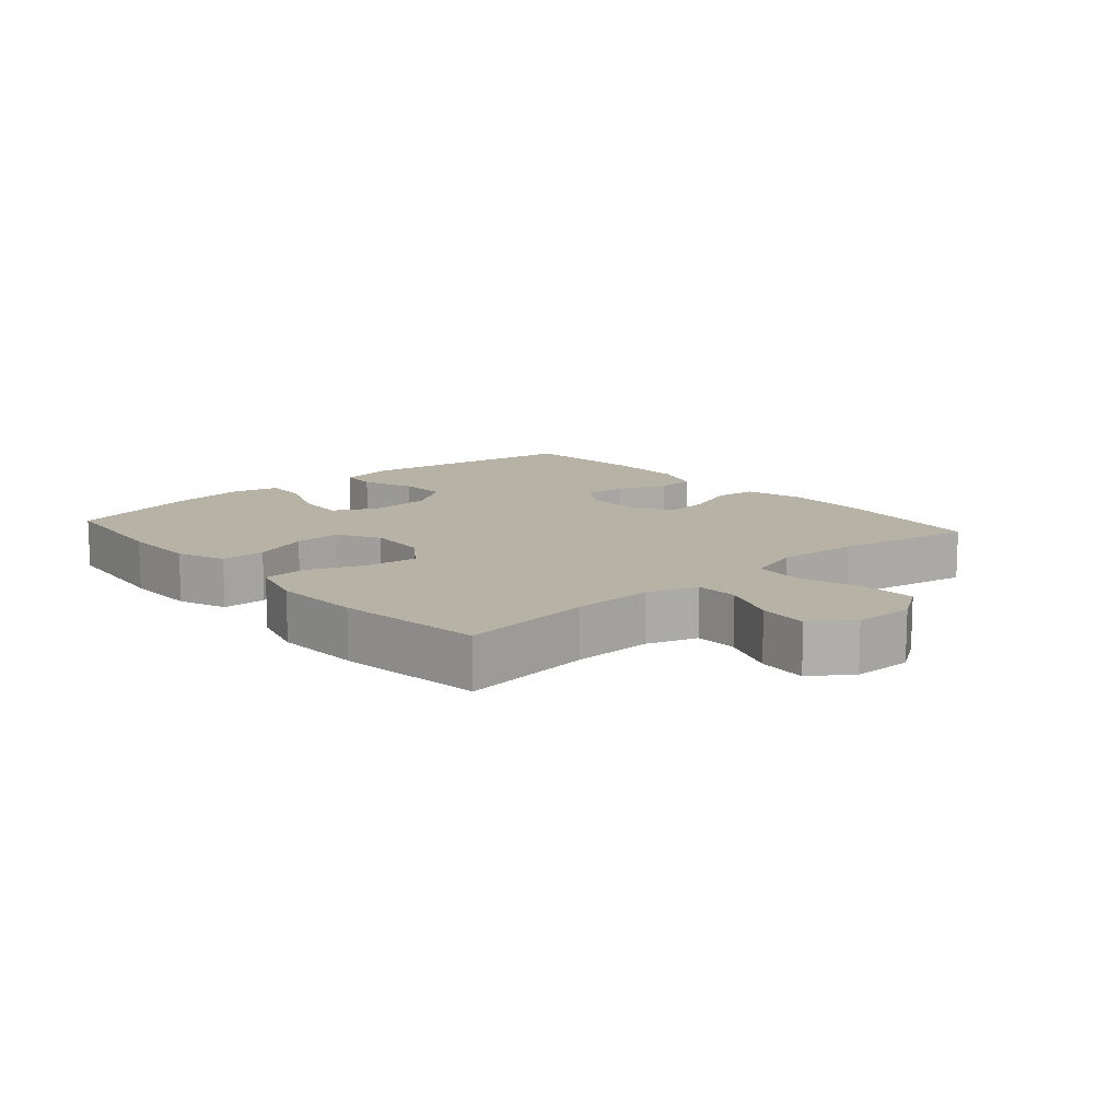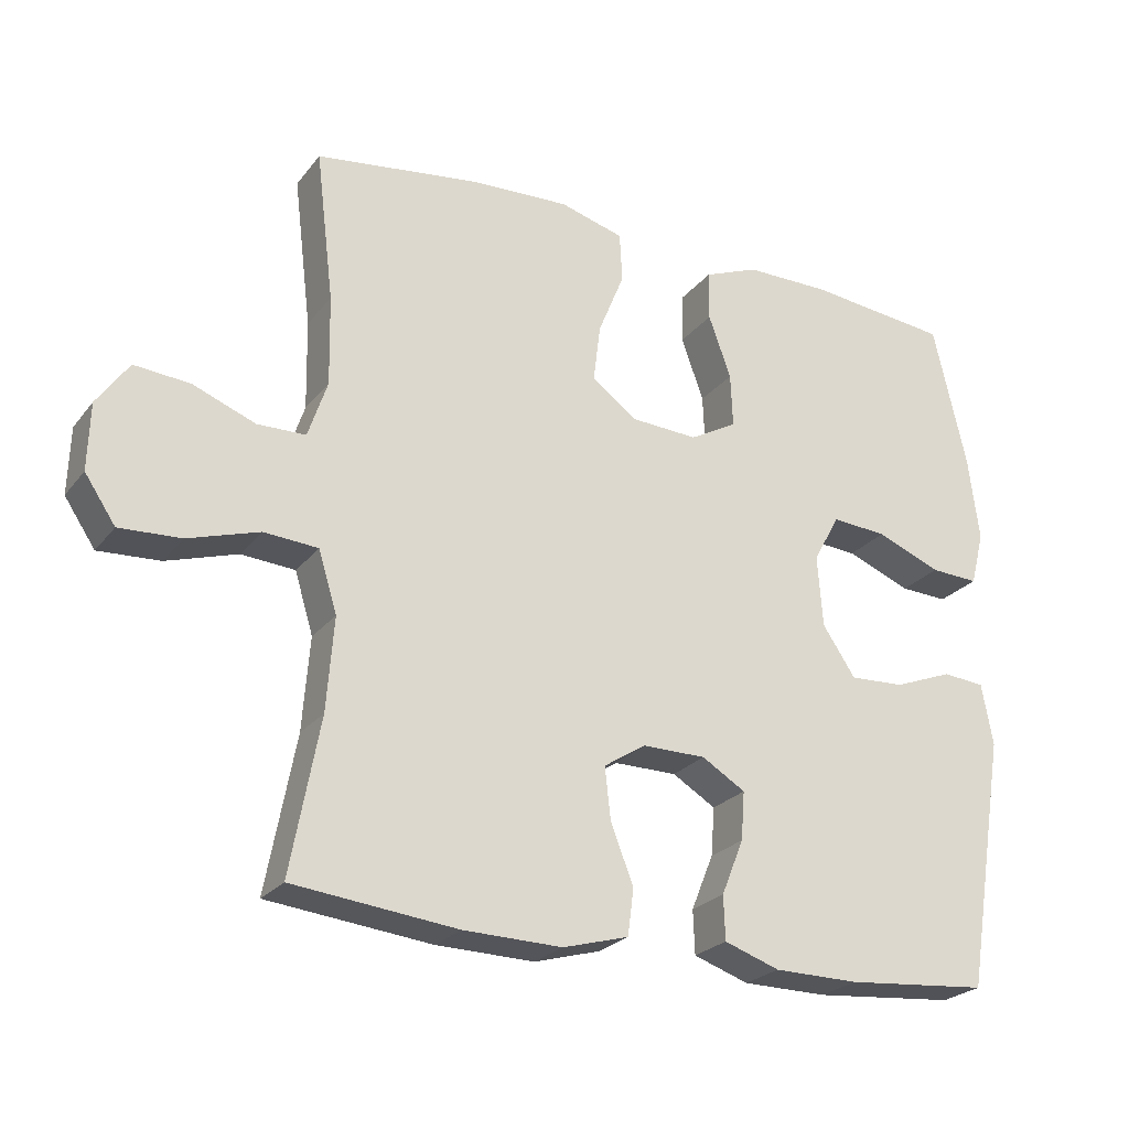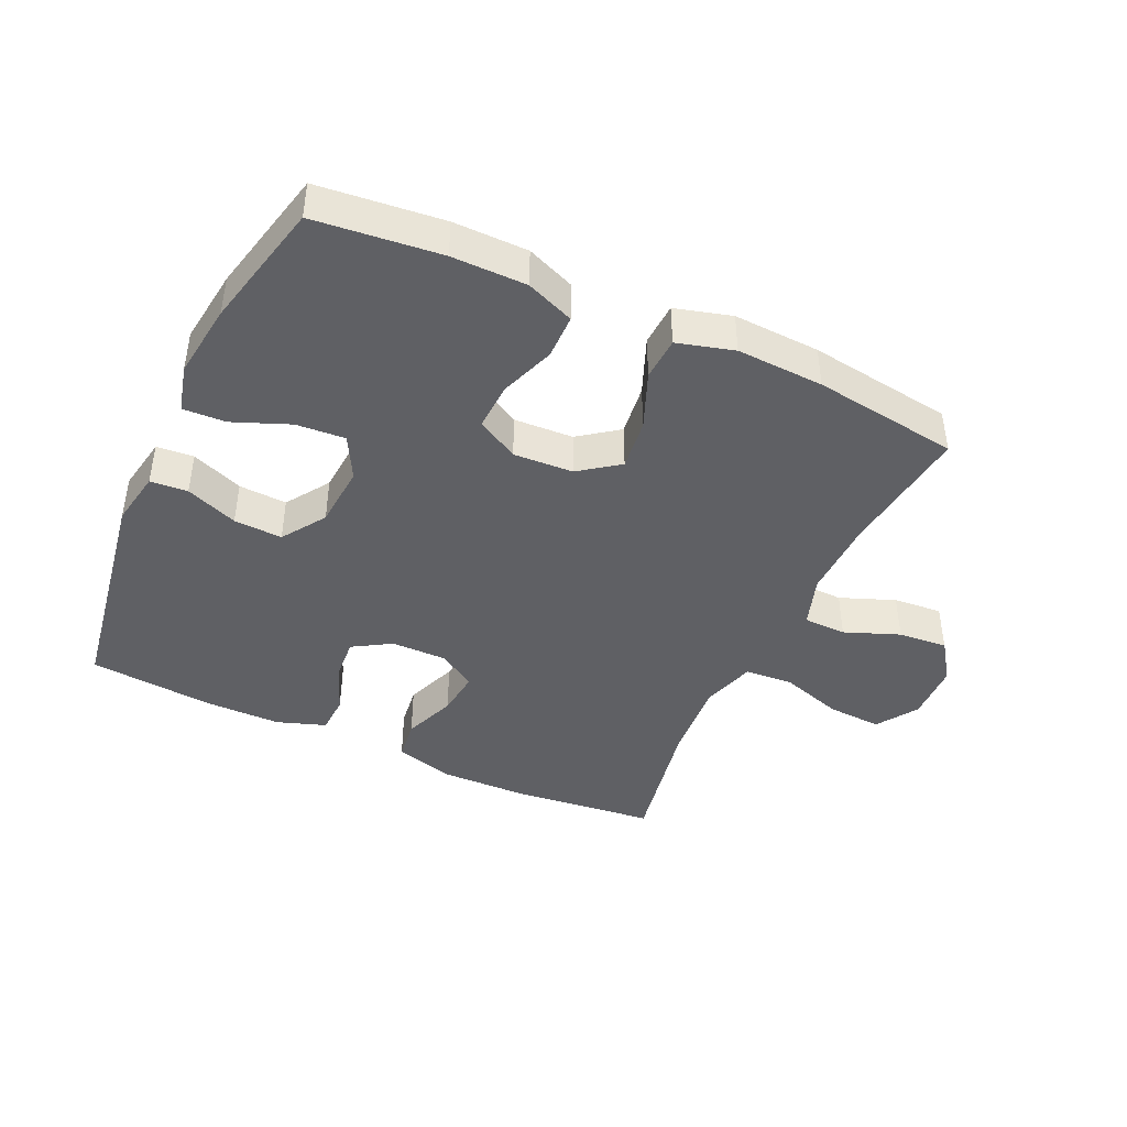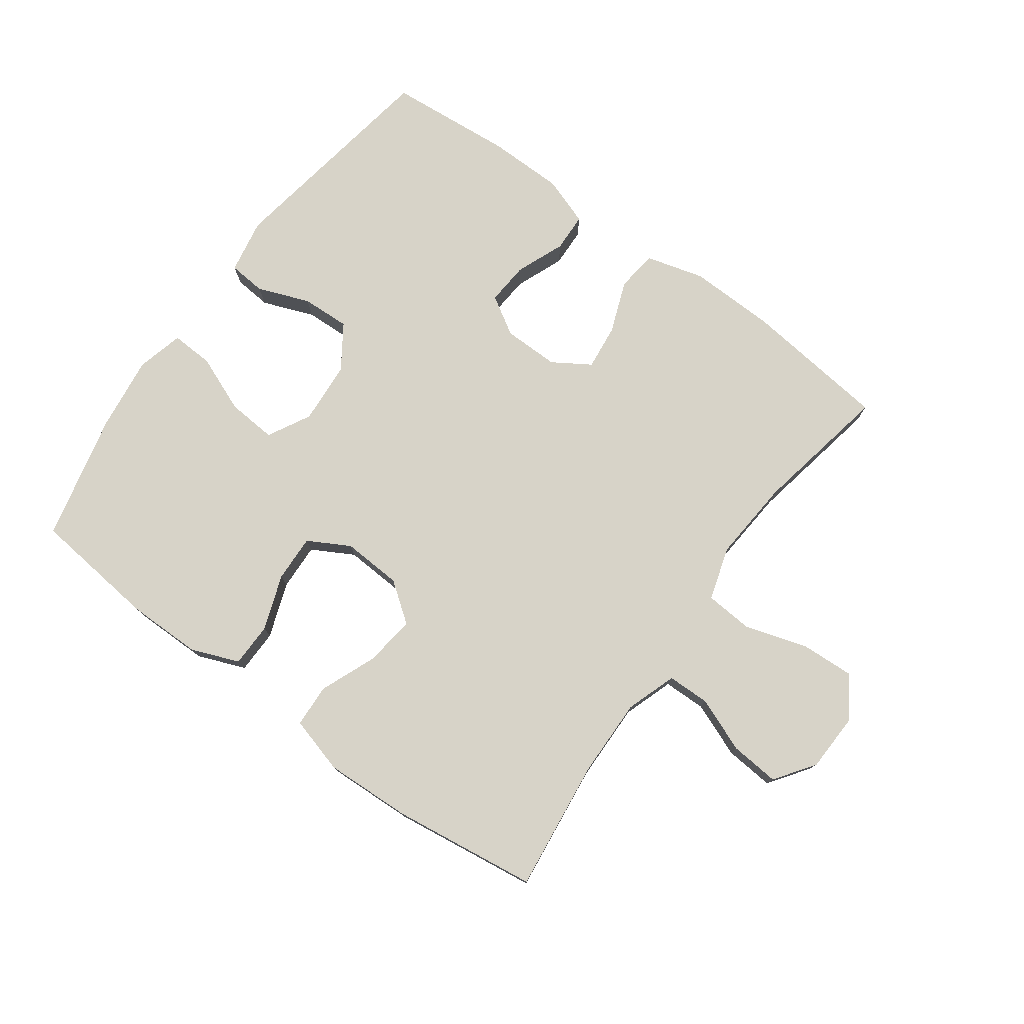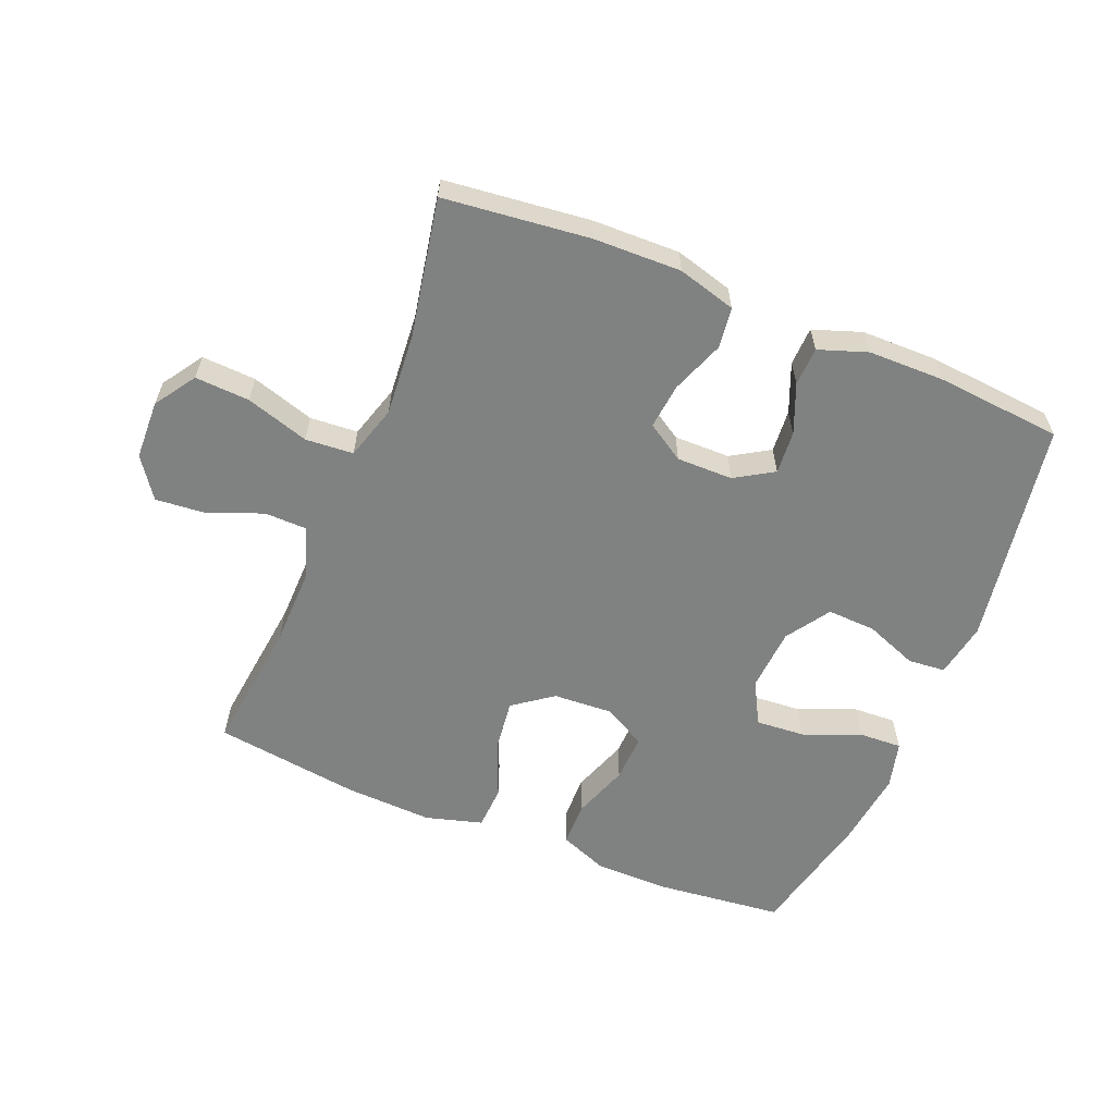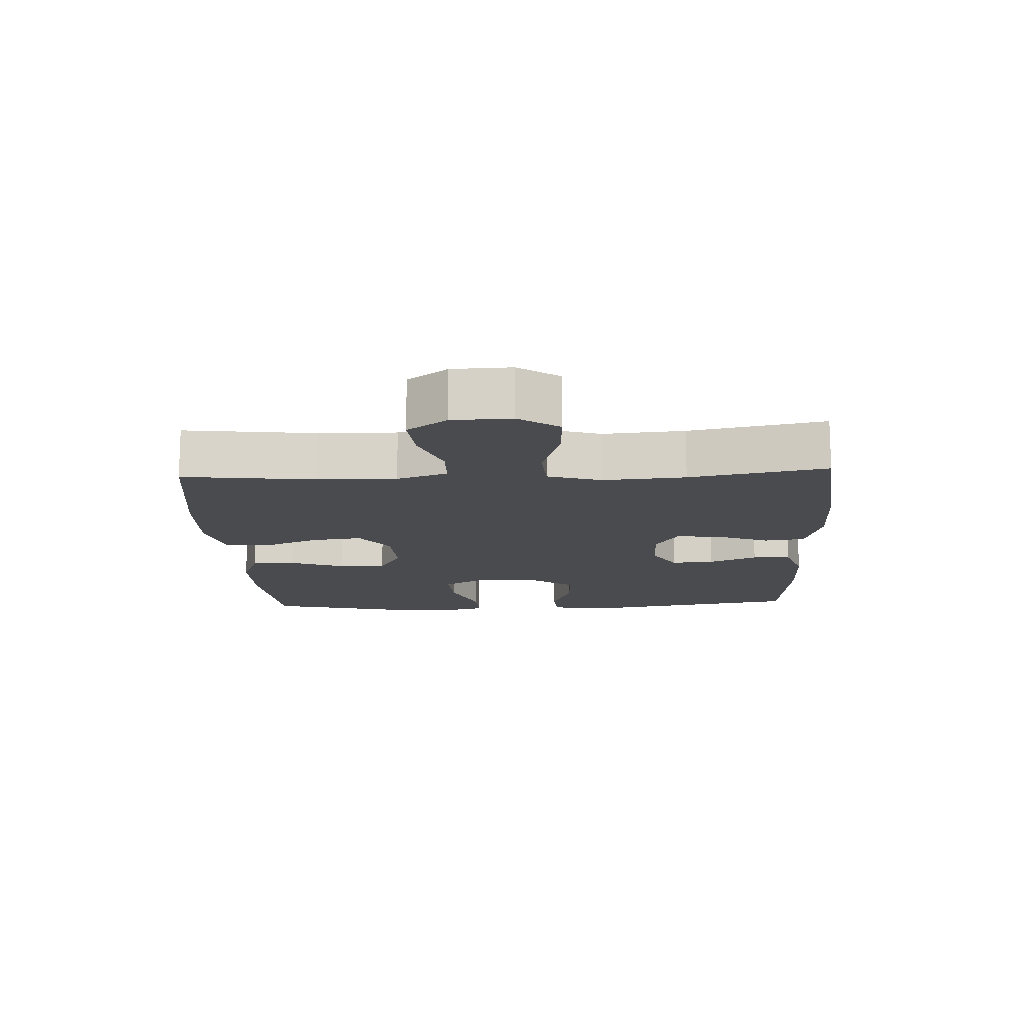
<metadata>
{"format":"obj","ext":"obj","renderer":"f3d","projection":"perspective","resolution":1024,"background":"white","views":[{"elev":12.5,"azim":48.6,"up":"+Y"},{"elev":-24.3,"azim":151.5,"up":"+Z"},{"elev":-43.2,"azim":-24.9,"up":"+Y"},{"elev":77.2,"azim":36.1,"up":"+Y"},{"elev":-60.3,"azim":157.8,"up":"+Y"},{"elev":-14.3,"azim":92.8,"up":"+Y"}]}
</metadata>
<code>
o path6670
v 0.2407 0.0375 0.5303
v 0.1023 0.0375 0.5362
v 0.01247 0.0375 0.5109
v 0.008884 0.0375 0.4421
v 0.04555 0.0375 0.352
v 0.0555 0.0375 0.271
v -0.006901 0.0375 0.2248
v -0.1018 0.0375 0.2196
v -0.1682 0.0375 0.2565
v -0.1651 0.0375 0.3316
v -0.1335 0.0375 0.4196
v -0.1346 0.0375 0.4898
v -0.2107 0.0375 0.52
v -0.3297 0.0375 0.5203
v -0.5294 0.0375 0.4987
v -0.5762 0.0375 0.2961
v -0.5913 0.0375 0.1764
v -0.5722 0.0375 0.1015
v -0.5044 0.0375 0.1047
v -0.4137 0.0375 0.1412
v -0.3355 0.0375 0.1469
v -0.2989 0.0375 0.07895
v -0.3061 0.0375 -0.02102
v -0.3524 0.0375 -0.09004
v -0.4293 0.0375 -0.08656
v -0.5119 0.0375 -0.05465
v -0.5713 0.0375 -0.05972
v -0.587 0.0375 -0.1469
v -0.5294 0.0375 -0.5032
v -0.3291 0.0375 -0.5207
v -0.2096 0.0375 -0.5197
v -0.1324 0.0375 -0.4929
v -0.1301 0.0375 -0.4315
v -0.1613 0.0375 -0.354
v -0.1665 0.0375 -0.2861
v -0.1055 0.0375 -0.249
v -0.01657 0.0375 -0.2485
v 0.04259 0.0375 -0.2862
v 0.03445 0.0375 -0.3585
v 0.002617 0.0375 -0.4415
v 0.01096 0.0375 -0.5064
v 0.1031 0.0375 -0.532
v 0.2418 0.0375 -0.5289
v 0.4723 0.0375 -0.5032
v 0.4313 0.0375 -0.2856
v 0.4212 0.0375 -0.1552
v 0.4471 0.0375 -0.06963
v 0.5233 0.0375 -0.0641
v 0.623 0.0375 -0.09517
v 0.7095 0.0375 -0.09975
v 0.7528 0.0375 -0.03529
v 0.75 0.0375 0.05865
v 0.7052 0.0375 0.122
v 0.6268 0.0375 0.1153
v 0.5393 0.0375 0.08107
v 0.4716 0.0375 0.08238
v 0.4444 0.0375 0.1629
v 0.4469 0.0375 0.2882
v 0.4723 0.0375 0.4987
v 0.2407 -0.0375 0.5303
v 0.1023 -0.0375 0.5362
v 0.01247 -0.0375 0.5109
v 0.008884 -0.0375 0.4421
v 0.04555 -0.0375 0.352
v 0.0555 -0.0375 0.271
v -0.006901 -0.0375 0.2248
v -0.1018 -0.0375 0.2196
v -0.1682 -0.0375 0.2565
v -0.1651 -0.0375 0.3316
v -0.1335 -0.0375 0.4196
v -0.1346 -0.0375 0.4898
v -0.2107 -0.0375 0.52
v -0.3297 -0.0375 0.5203
v -0.5294 -0.0375 0.4987
v -0.5762 -0.0375 0.2961
v -0.5913 -0.0375 0.1764
v -0.5722 -0.0375 0.1015
v -0.5044 -0.0375 0.1047
v -0.4137 -0.0375 0.1412
v -0.3355 -0.0375 0.1469
v -0.2989 -0.0375 0.07895
v -0.3061 -0.0375 -0.02102
v -0.3524 -0.0375 -0.09004
v -0.4293 -0.0375 -0.08656
v -0.5119 -0.0375 -0.05465
v -0.5713 -0.0375 -0.05972
v -0.587 -0.0375 -0.1469
v -0.5294 -0.0375 -0.5032
v -0.3291 -0.0375 -0.5207
v -0.2096 -0.0375 -0.5197
v -0.1324 -0.0375 -0.4929
v -0.1301 -0.0375 -0.4315
v -0.1613 -0.0375 -0.354
v -0.1665 -0.0375 -0.2861
v -0.1055 -0.0375 -0.249
v -0.01657 -0.0375 -0.2485
v 0.04259 -0.0375 -0.2862
v 0.03445 -0.0375 -0.3585
v 0.002617 -0.0375 -0.4415
v 0.01096 -0.0375 -0.5064
v 0.1031 -0.0375 -0.532
v 0.2418 -0.0375 -0.5289
v 0.4723 -0.0375 -0.5032
v 0.4313 -0.0375 -0.2856
v 0.4212 -0.0375 -0.1552
v 0.4471 -0.0375 -0.06963
v 0.5233 -0.0375 -0.0641
v 0.623 -0.0375 -0.09517
v 0.7095 -0.0375 -0.09975
v 0.7528 -0.0375 -0.03529
v 0.75 -0.0375 0.05865
v 0.7052 -0.0375 0.122
v 0.6268 -0.0375 0.1153
v 0.5393 -0.0375 0.08107
v 0.4716 -0.0375 0.08238
v 0.4444 -0.0375 0.1629
v 0.4469 -0.0375 0.2882
v 0.4723 -0.0375 0.4987
v -0.5762 0.0375 0.2961
v -0.5913 0.0375 0.1764
v -0.5722 0.0375 0.1015
v -0.5722 0.0375 0.1015
v -0.5713 0.0375 -0.05972
v -0.5713 0.0375 -0.05972
v -0.587 0.0375 -0.1469
v -0.5044 0.0375 0.1047
v -0.5119 0.0375 -0.05465
v -0.5294 0.0375 0.4987
v -0.5294 0.0375 0.4987
v -0.5294 0.0375 -0.5032
v -0.5294 0.0375 -0.5032
v -0.4293 0.0375 -0.08656
v -0.4137 0.0375 0.1412
v -0.3297 0.0375 0.5203
v -0.3291 0.0375 -0.5207
v -0.3524 0.0375 -0.09004
v -0.3355 0.0375 0.1469
v -0.3355 0.0375 0.1469
v -0.3061 0.0375 -0.02102
v -0.2989 0.0375 0.07895
v -0.2107 0.0375 0.52
v -0.2096 0.0375 -0.5197
v -0.1346 0.0375 0.4898
v -0.1346 0.0375 0.4898
v -0.1682 0.0375 0.2565
v -0.1682 0.0375 0.2565
v -0.1651 0.0375 0.3316
v -0.1613 0.0375 -0.354
v -0.1665 0.0375 -0.2861
v -0.1665 0.0375 -0.2861
v -0.1324 0.0375 -0.4929
v -0.1324 0.0375 -0.4929
v -0.1018 0.0375 0.2196
v -0.1055 0.0375 -0.249
v -0.1335 0.0375 0.4196
v -0.1301 0.0375 -0.4315
v -0.01657 0.0375 -0.2485
v -0.006901 0.0375 0.2248
v 0.04259 0.0375 -0.2862
v 0.04259 0.0375 -0.2862
v 0.0555 0.0375 0.271
v 0.0555 0.0375 0.271
v 0.03445 0.0375 -0.3585
v 0.002617 0.0375 -0.4415
v 0.01096 0.0375 -0.5064
v 0.01096 0.0375 -0.5064
v 0.01247 0.0375 0.5109
v 0.01247 0.0375 0.5109
v 0.008884 0.0375 0.4421
v 0.04555 0.0375 0.352
v 0.1031 0.0375 -0.532
v 0.1023 0.0375 0.5362
v 0.2407 0.0375 0.5303
v 0.2418 0.0375 -0.5289
v 0.4212 0.0375 -0.1552
v 0.4471 0.0375 -0.06963
v 0.4471 0.0375 -0.06963
v 0.4313 0.0375 -0.2856
v 0.4444 0.0375 0.1629
v 0.4469 0.0375 0.2882
v 0.4716 0.0375 0.08238
v 0.4716 0.0375 0.08238
v 0.4723 0.0375 0.4987
v 0.4723 0.0375 0.4987
v 0.4723 0.0375 -0.5032
v 0.4723 0.0375 -0.5032
v 0.5233 0.0375 -0.0641
v 0.5393 0.0375 0.08107
v 0.623 0.0375 -0.09517
v 0.6268 0.0375 0.1153
v 0.7095 0.0375 -0.09975
v 0.7052 0.0375 0.122
v 0.75 0.0375 0.05865
v 0.7528 0.0375 -0.03529
v -0.5762 -0.0375 0.2961
v -0.5913 -0.0375 0.1764
v -0.5722 -0.0375 0.1015
v -0.5722 -0.0375 0.1015
v -0.5713 -0.0375 -0.05972
v -0.5713 -0.0375 -0.05972
v -0.587 -0.0375 -0.1469
v -0.5044 -0.0375 0.1047
v -0.5119 -0.0375 -0.05465
v -0.5294 -0.0375 0.4987
v -0.5294 -0.0375 0.4987
v -0.5294 -0.0375 -0.5032
v -0.5294 -0.0375 -0.5032
v -0.4293 -0.0375 -0.08656
v -0.4137 -0.0375 0.1412
v -0.3297 -0.0375 0.5203
v -0.3291 -0.0375 -0.5207
v -0.3524 -0.0375 -0.09004
v -0.3355 -0.0375 0.1469
v -0.3355 -0.0375 0.1469
v -0.3061 -0.0375 -0.02102
v -0.2989 -0.0375 0.07895
v -0.2107 -0.0375 0.52
v -0.2096 -0.0375 -0.5197
v -0.1346 -0.0375 0.4898
v -0.1346 -0.0375 0.4898
v -0.1682 -0.0375 0.2565
v -0.1682 -0.0375 0.2565
v -0.1651 -0.0375 0.3316
v -0.1613 -0.0375 -0.354
v -0.1665 -0.0375 -0.2861
v -0.1665 -0.0375 -0.2861
v -0.1324 -0.0375 -0.4929
v -0.1324 -0.0375 -0.4929
v -0.1018 -0.0375 0.2196
v -0.1055 -0.0375 -0.249
v -0.1335 -0.0375 0.4196
v -0.1301 -0.0375 -0.4315
v -0.01657 -0.0375 -0.2485
v -0.006901 -0.0375 0.2248
v 0.04259 -0.0375 -0.2862
v 0.04259 -0.0375 -0.2862
v 0.0555 -0.0375 0.271
v 0.0555 -0.0375 0.271
v 0.03445 -0.0375 -0.3585
v 0.002617 -0.0375 -0.4415
v 0.01096 -0.0375 -0.5064
v 0.01096 -0.0375 -0.5064
v 0.01247 -0.0375 0.5109
v 0.01247 -0.0375 0.5109
v 0.008884 -0.0375 0.4421
v 0.04555 -0.0375 0.352
v 0.1031 -0.0375 -0.532
v 0.1023 -0.0375 0.5362
v 0.2407 -0.0375 0.5303
v 0.2418 -0.0375 -0.5289
v 0.4212 -0.0375 -0.1552
v 0.4471 -0.0375 -0.06963
v 0.4471 -0.0375 -0.06963
v 0.4313 -0.0375 -0.2856
v 0.4444 -0.0375 0.1629
v 0.4469 -0.0375 0.2882
v 0.4716 -0.0375 0.08238
v 0.4716 -0.0375 0.08238
v 0.4723 -0.0375 0.4987
v 0.4723 -0.0375 0.4987
v 0.4723 -0.0375 -0.5032
v 0.4723 -0.0375 -0.5032
v 0.5233 -0.0375 -0.0641
v 0.5393 -0.0375 0.08107
v 0.623 -0.0375 -0.09517
v 0.6268 -0.0375 0.1153
v 0.7095 -0.0375 -0.09975
v 0.7052 -0.0375 0.122
v 0.75 -0.0375 0.05865
v 0.7528 -0.0375 -0.03529
f 209 196 202
f 210 223 217
f 252 255 237
f 213 195 209
f 252 237 234
f 263 257 252
f 249 256 259
f 221 216 229
f 234 229 233
f 231 217 223
f 266 265 269
f 265 266 264
f 247 240 241
f 223 213 221
f 206 208 201
f 211 212 208
f 204 195 210
f 201 203 199
f 212 230 215
f 230 212 225
f 224 218 232
f 233 229 230
f 247 239 240
f 202 196 197
f 223 210 213
f 211 208 206
f 268 266 269
f 243 245 248
f 208 203 201
f 254 235 250
f 264 257 263
f 261 254 250
f 219 217 231
f 196 209 195
f 265 264 263
f 250 239 247
f 249 237 256
f 210 195 213
f 252 234 233
f 215 229 216
f 225 211 224
f 224 211 218
f 251 235 254
f 252 233 235
f 270 269 265
f 225 212 211
f 246 248 245
f 235 239 250
f 232 218 227
f 256 237 255
f 248 246 249
f 267 270 265
f 257 255 252
f 221 213 216
f 229 215 230
f 237 249 246
f 252 235 251
f 16 17 76 75
f 17 122 198 76
f 124 28 87 200
f 18 19 78 77
f 26 27 86 85
f 129 16 75 205
f 28 131 207 87
f 25 26 85 84
f 19 20 79 78
f 14 15 74 73
f 29 30 89 88
f 24 25 84 83
f 20 138 214 79
f 23 24 83 82
f 21 22 81 80
f 13 14 73 72
f 30 31 90 89
f 22 23 82 81
f 144 13 72 220
f 146 10 69 222
f 34 150 226 93
f 31 152 228 90
f 8 9 68 67
f 35 36 95 94
f 11 12 71 70
f 10 11 70 69
f 33 34 93 92
f 32 33 92 91
f 36 37 96 95
f 7 8 67 66
f 37 160 236 96
f 162 7 66 238
f 39 40 99 98
f 40 166 242 99
f 168 4 63 244
f 4 5 64 63
f 41 42 101 100
f 2 3 62 61
f 38 39 98 97
f 5 6 65 64
f 1 2 61 60
f 42 43 102 101
f 46 177 253 105
f 45 46 105 104
f 57 58 117 116
f 182 57 116 258
f 184 1 60 260
f 58 59 118 117
f 186 45 104 262
f 43 44 103 102
f 47 48 107 106
f 55 56 115 114
f 48 49 108 107
f 54 55 114 113
f 49 50 109 108
f 53 54 113 112
f 52 53 112 111
f 51 52 111 110
f 50 51 110 109
f 133 126 120
f 134 141 147
f 176 161 179
f 137 133 119
f 176 158 161
f 187 176 181
f 173 183 180
f 145 153 140
f 158 157 153
f 155 147 141
f 190 193 189
f 189 188 190
f 171 165 164
f 147 145 137
f 130 125 132
f 135 132 136
f 128 134 119
f 125 123 127
f 136 139 154
f 154 149 136
f 148 156 142
f 157 154 153
f 171 164 163
f 126 121 120
f 147 137 134
f 135 130 132
f 192 193 190
f 167 172 169
f 132 125 127
f 178 174 159
f 188 187 181
f 185 174 178
f 143 155 141
f 120 119 133
f 189 187 188
f 174 171 163
f 173 180 161
f 134 137 119
f 176 157 158
f 139 140 153
f 149 148 135
f 148 142 135
f 175 178 159
f 176 159 157
f 194 189 193
f 149 135 136
f 170 169 172
f 159 174 163
f 156 151 142
f 180 179 161
f 172 173 170
f 191 189 194
f 181 176 179
f 145 140 137
f 153 154 139
f 161 170 173
f 176 175 159

</code>
